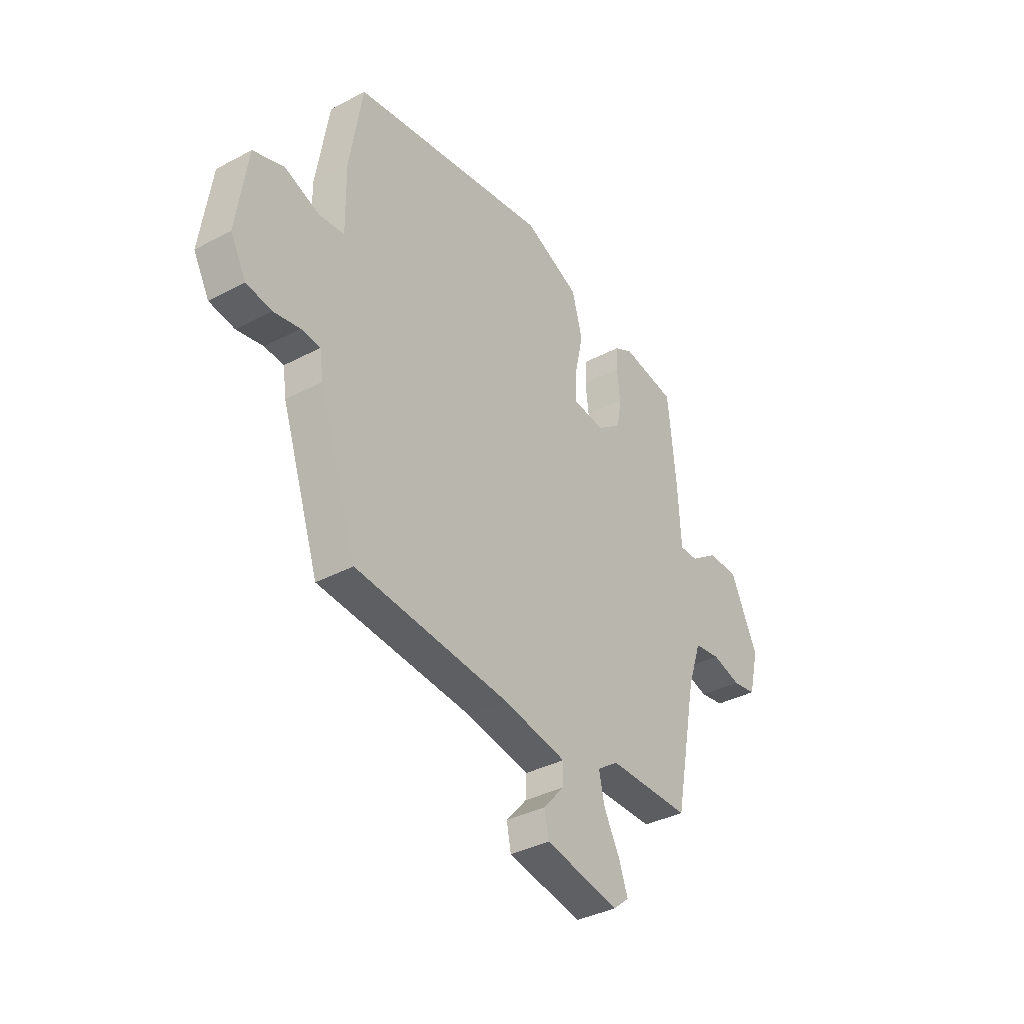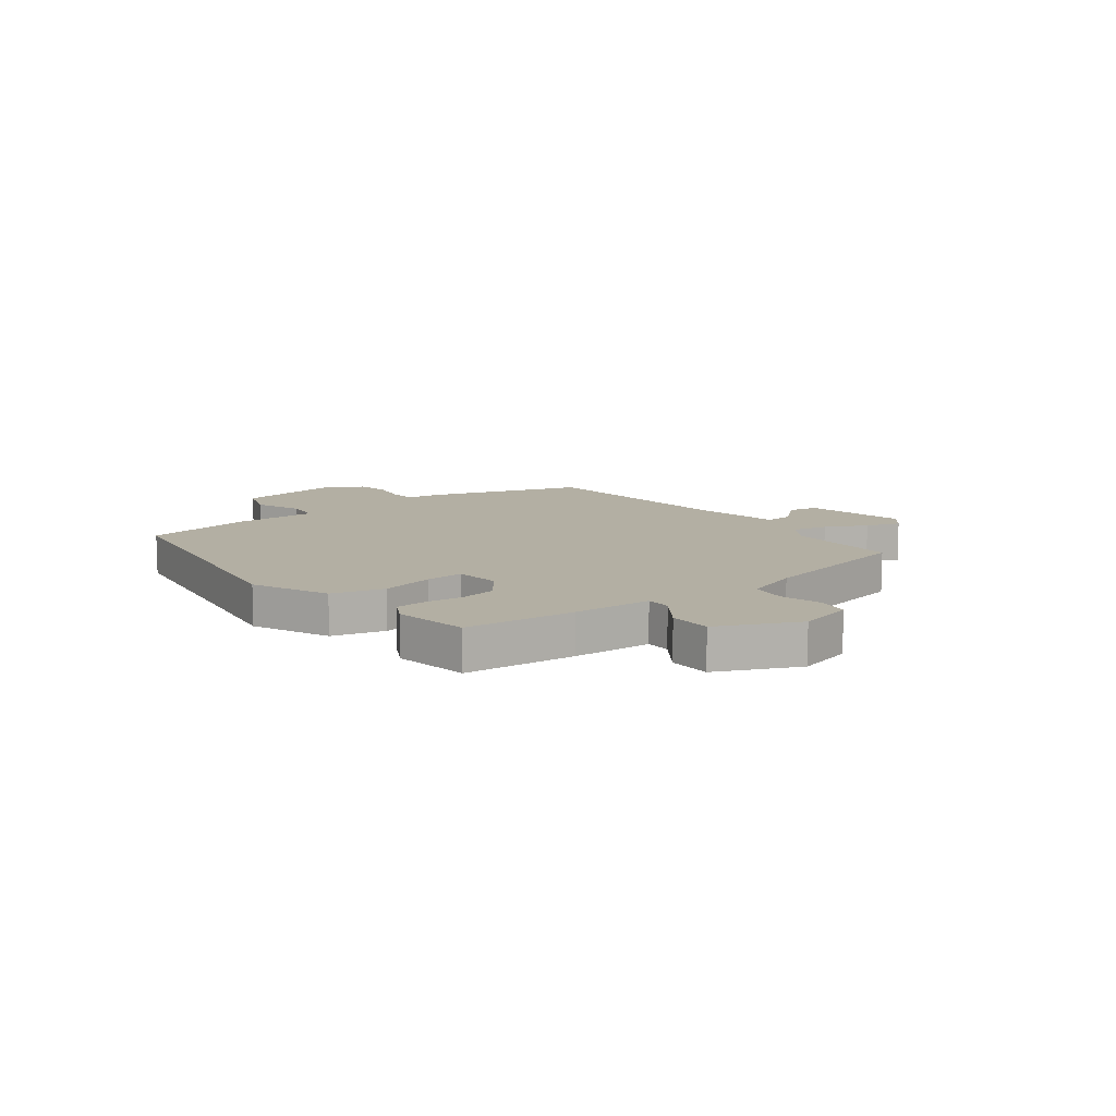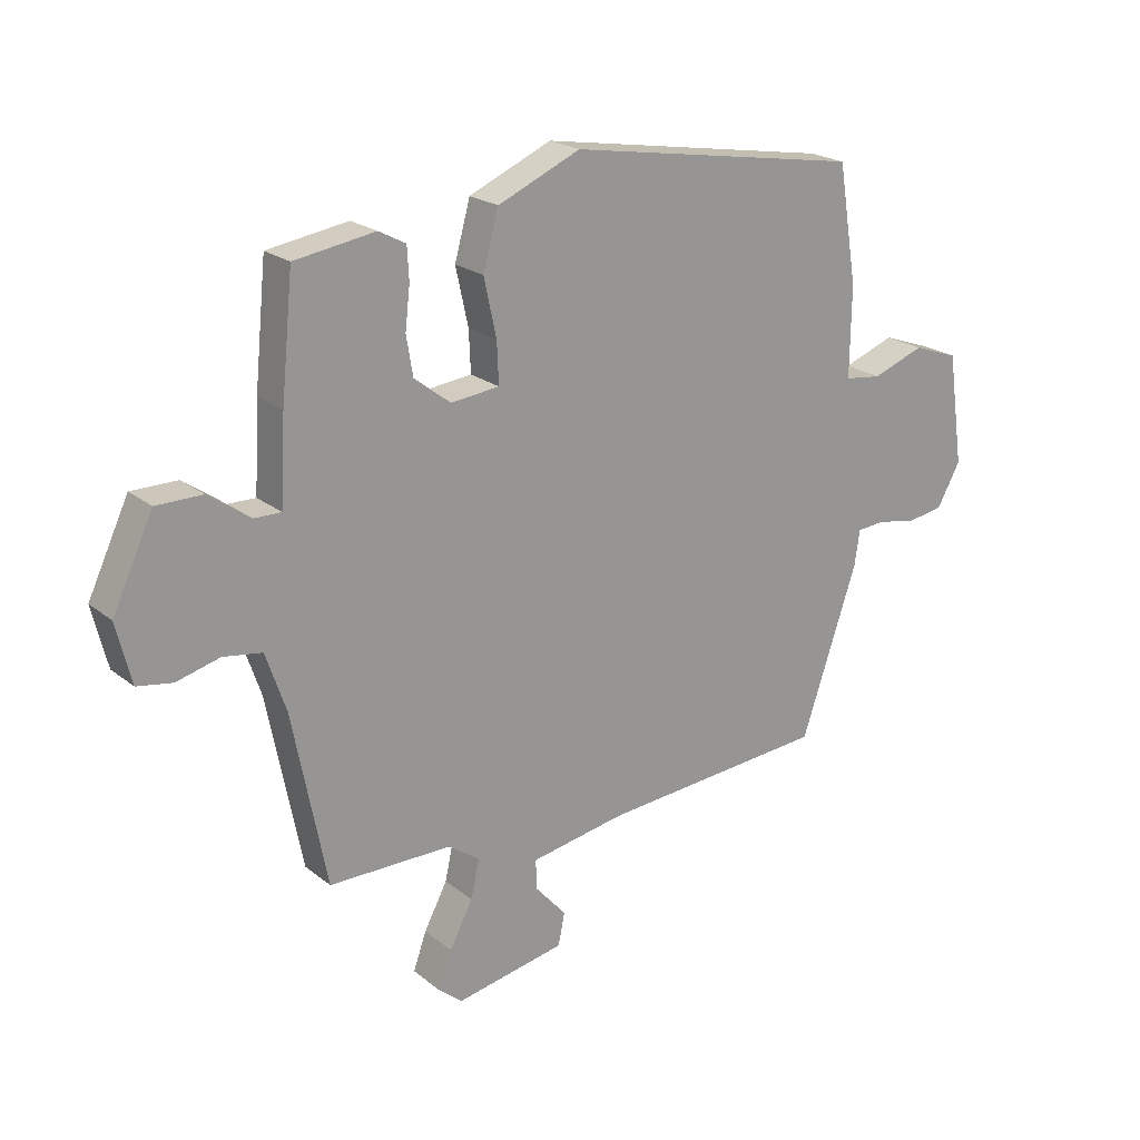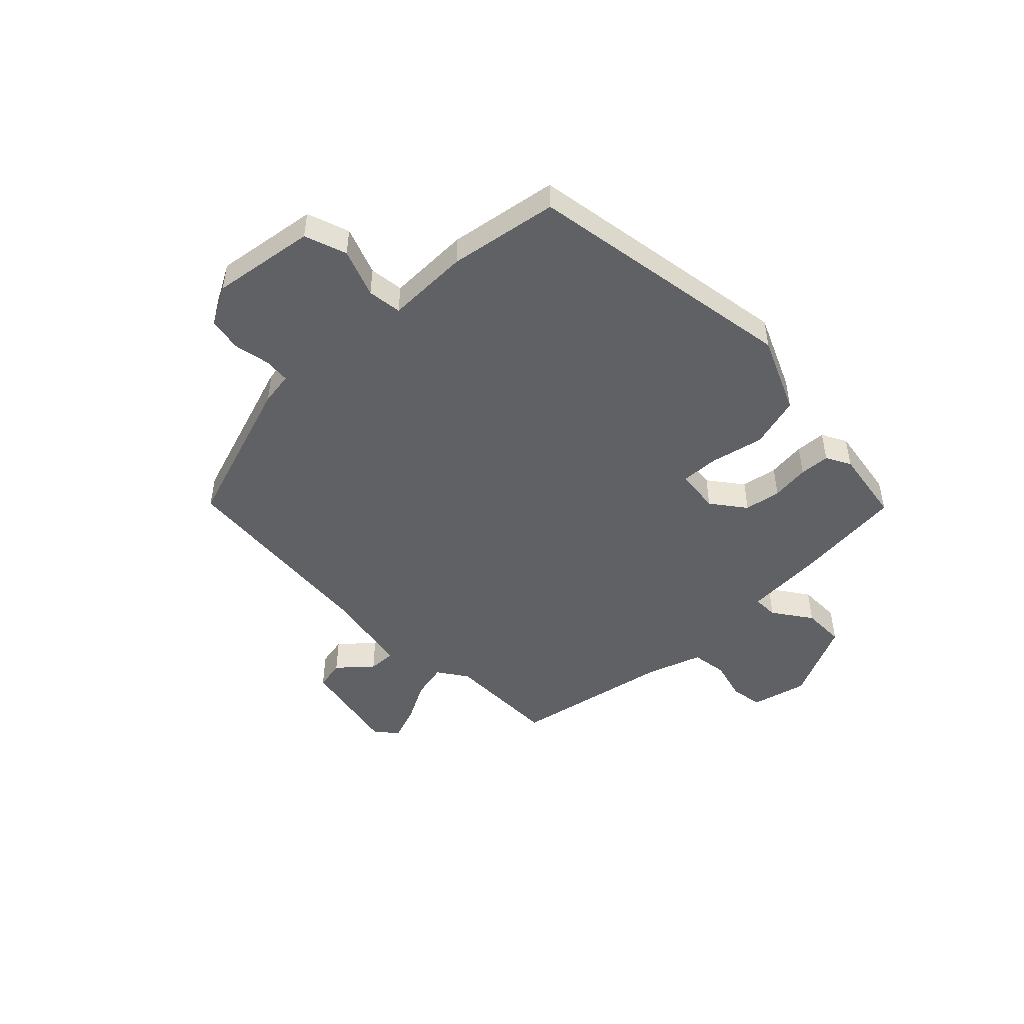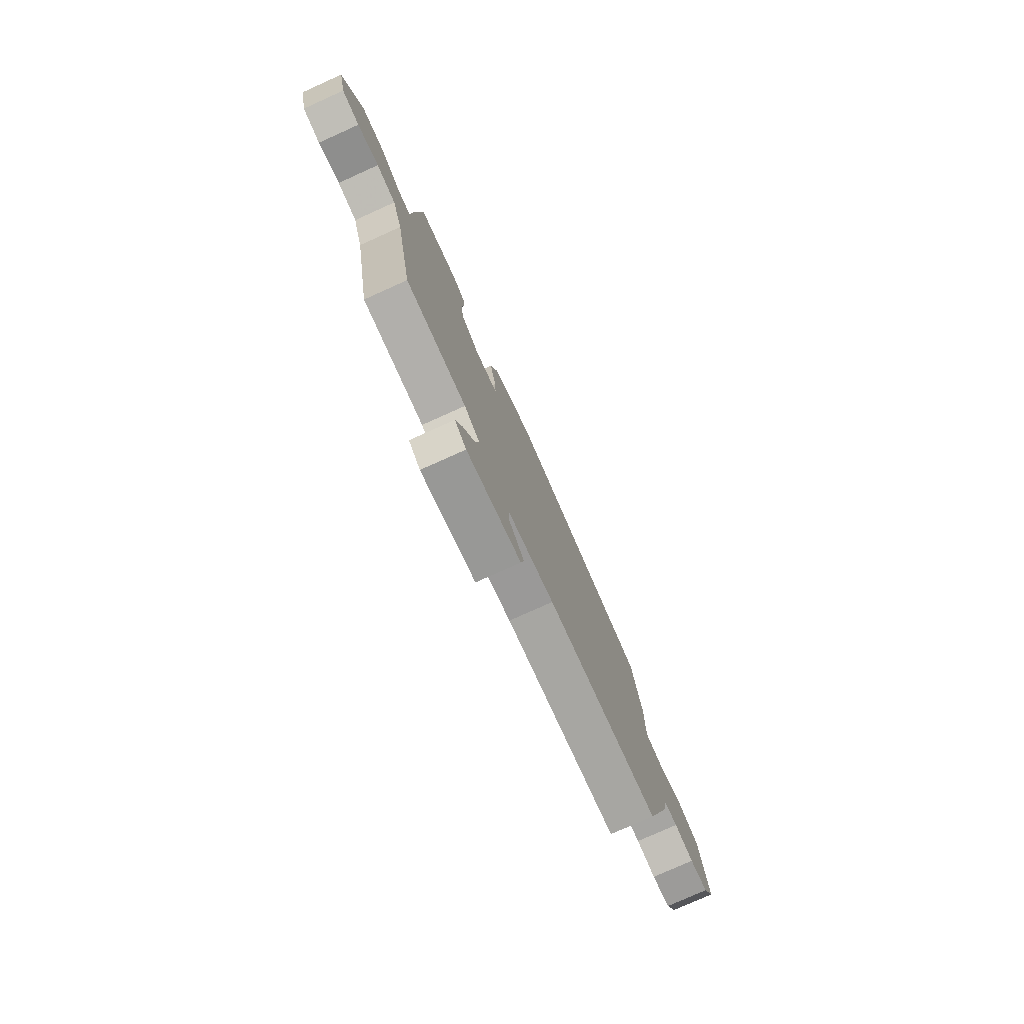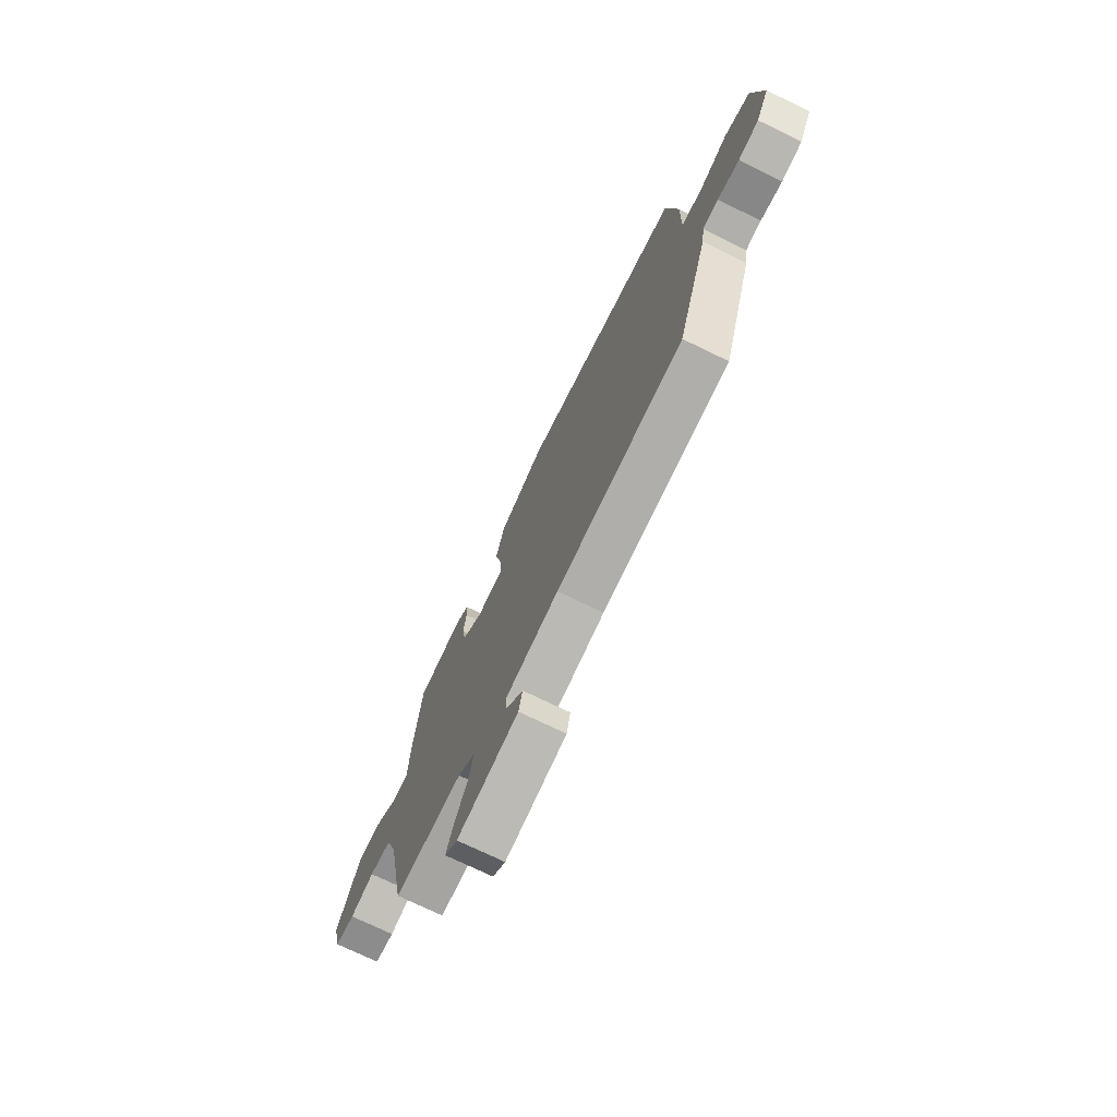
<metadata>
{"format":"obj","ext":"obj","renderer":"f3d","projection":"perspective","resolution":1024,"background":"white","views":[{"elev":-36.6,"azim":-55.4,"up":"+Z"},{"elev":11.1,"azim":52.0,"up":"+Y"},{"elev":21.5,"azim":143.8,"up":"+Z"},{"elev":-48.2,"azim":-45.9,"up":"+Y"},{"elev":-77.9,"azim":114.2,"up":"+Z"},{"elev":-73.5,"azim":-115.9,"up":"+Z"}]}
</metadata>
<code>
v 0.456 0.07 -0.482
v 0.251 0.07 -0.483
v 0.198 0.07 -0.52
v 0.212 0.07 -0.584
v 0.251 0.07 -0.658
v 0.273 0.07 -0.72
v 0.234 0.07 -0.753
v 0.05 0.07 -0.718
v 0.039 0.07 -0.664
v 0.091 0.07 -0.605
v 0.093 0.07 -0.555
v -0.066 0.07 -0.527
v -0.447 0.07 -0.497
v -0.541 0.07 -0.219
v -0.55 0.07 -0.159
v -0.597 0.07 -0.155
v -0.662 0.07 -0.168
v -0.724 0.07 -0.158
v -0.763 0.07 -0.087
v -0.736 0.07 0.1
v -0.66 0.07 0.127
v -0.573 0.07 0.095
v -0.511 0.07 0.103
v -0.513 0.07 0.253
v -0.481 0.07 0.45
v 0.012 0.07 0.532
v 0.15 0.07 0.472
v 0.176 0.07 0.378
v 0.155 0.07 0.282
v 0.152 0.07 0.213
v 0.233 0.07 0.204
v 0.294 0.07 0.251
v 0.305 0.07 0.317
v 0.297 0.07 0.386
v 0.3 0.07 0.441
v 0.345 0.07 0.465
v 0.48 0.07 0.444
v 0.5 0.07 0.245
v 0.508 0.07 0.102
v 0.554 0.07 0.103
v 0.623 0.07 0.152
v 0.7 0.07 0.152
v 0.768 0.07 0.008
v 0.743 0.07 -0.093
v 0.684 0.07 -0.103
v 0.612 0.07 -0.084
v 0.547 0.07 -0.094
v 0.513 0.07 -0.193
v 0.456 0 -0.482
v 0.251 0 -0.483
v 0.198 0 -0.52
v 0.212 0 -0.584
v 0.251 0 -0.658
v 0.273 0 -0.72
v 0.234 0 -0.753
v 0.05 0 -0.718
v 0.039 0 -0.664
v 0.091 0 -0.605
v 0.093 0 -0.555
v -0.066 0 -0.527
v -0.447 0 -0.497
v -0.541 0 -0.219
v -0.55 0 -0.159
v -0.597 0 -0.155
v -0.662 0 -0.168
v -0.724 0 -0.158
v -0.763 0 -0.087
v -0.736 0 0.1
v -0.66 0 0.127
v -0.573 0 0.095
v -0.511 0 0.103
v -0.513 0 0.253
v -0.481 0 0.45
v 0.012 0 0.532
v 0.15 0 0.472
v 0.176 0 0.378
v 0.155 0 0.282
v 0.152 0 0.213
v 0.233 0 0.204
v 0.294 0 0.251
v 0.305 0 0.317
v 0.297 0 0.386
v 0.3 0 0.441
v 0.345 0 0.465
v 0.48 0 0.444
v 0.5 0 0.245
v 0.508 0 0.102
v 0.554 0 0.103
v 0.623 0 0.152
v 0.7 0 0.152
v 0.768 0 0.008
v 0.743 0 -0.093
v 0.684 0 -0.103
v 0.612 0 -0.084
v 0.547 0 -0.094
v 0.513 0 -0.193
f 44 45 46
f 43 44 46
f 42 43 46
f 41 42 46
f 40 41 46
f 39 40 46 47
f 37 38 39
f 36 37 39
f 35 36 39
f 34 35 39
f 33 34 39
f 39 47 48
f 33 39 48
f 32 33 48
f 27 28 29
f 26 27 29
f 25 26 29
f 24 25 29
f 23 24 29
f 23 29 30
f 20 21 22
f 19 20 22
f 18 19 22
f 17 18 22
f 16 17 22
f 15 16 22 23
f 23 30 31
f 15 23 31
f 14 15 31
f 13 14 31
f 12 13 31
f 8 9 10
f 7 8 10
f 6 7 10
f 5 6 10
f 4 5 10
f 3 4 10 11
f 31 32 48
f 12 31 48
f 11 12 48
f 3 11 48
f 2 3 48
f 1 2 48
f 94 93 92
f 94 92 91
f 94 91 90
f 94 90 89
f 94 89 88
f 95 94 88 87
f 87 86 85
f 87 85 84
f 87 84 83
f 87 83 82
f 87 82 81
f 96 95 87
f 96 87 81
f 96 81 80
f 77 76 75
f 77 75 74
f 77 74 73
f 77 73 72
f 77 72 71
f 78 77 71
f 70 69 68
f 70 68 67
f 70 67 66
f 70 66 65
f 70 65 64
f 71 70 64 63
f 79 78 71
f 79 71 63
f 79 63 62
f 79 62 61
f 79 61 60
f 58 57 56
f 58 56 55
f 58 55 54
f 58 54 53
f 58 53 52
f 59 58 52 51
f 96 80 79
f 96 79 60
f 96 60 59
f 96 59 51
f 96 51 50
f 96 50 49
f 1 49 50 2
f 2 50 51 3
f 3 51 52 4
f 4 52 53 5
f 5 53 54 6
f 6 54 55 7
f 7 55 56 8
f 8 56 57 9
f 9 57 58 10
f 10 58 59 11
f 11 59 60 12
f 12 60 61 13
f 13 61 62 14
f 14 62 63 15
f 15 63 64 16
f 16 64 65 17
f 17 65 66 18
f 18 66 67 19
f 19 67 68 20
f 20 68 69 21
f 21 69 70 22
f 22 70 71 23
f 23 71 72 24
f 24 72 73 25
f 25 73 74 26
f 26 74 75 27
f 27 75 76 28
f 28 76 77 29
f 29 77 78 30
f 30 78 79 31
f 31 79 80 32
f 32 80 81 33
f 33 81 82 34
f 34 82 83 35
f 35 83 84 36
f 36 84 85 37
f 37 85 86 38
f 38 86 87 39
f 39 87 88 40
f 40 88 89 41
f 41 89 90 42
f 42 90 91 43
f 43 91 92 44
f 44 92 93 45
f 45 93 94 46
f 46 94 95 47
f 47 95 96 48
f 48 96 49 1

</code>
